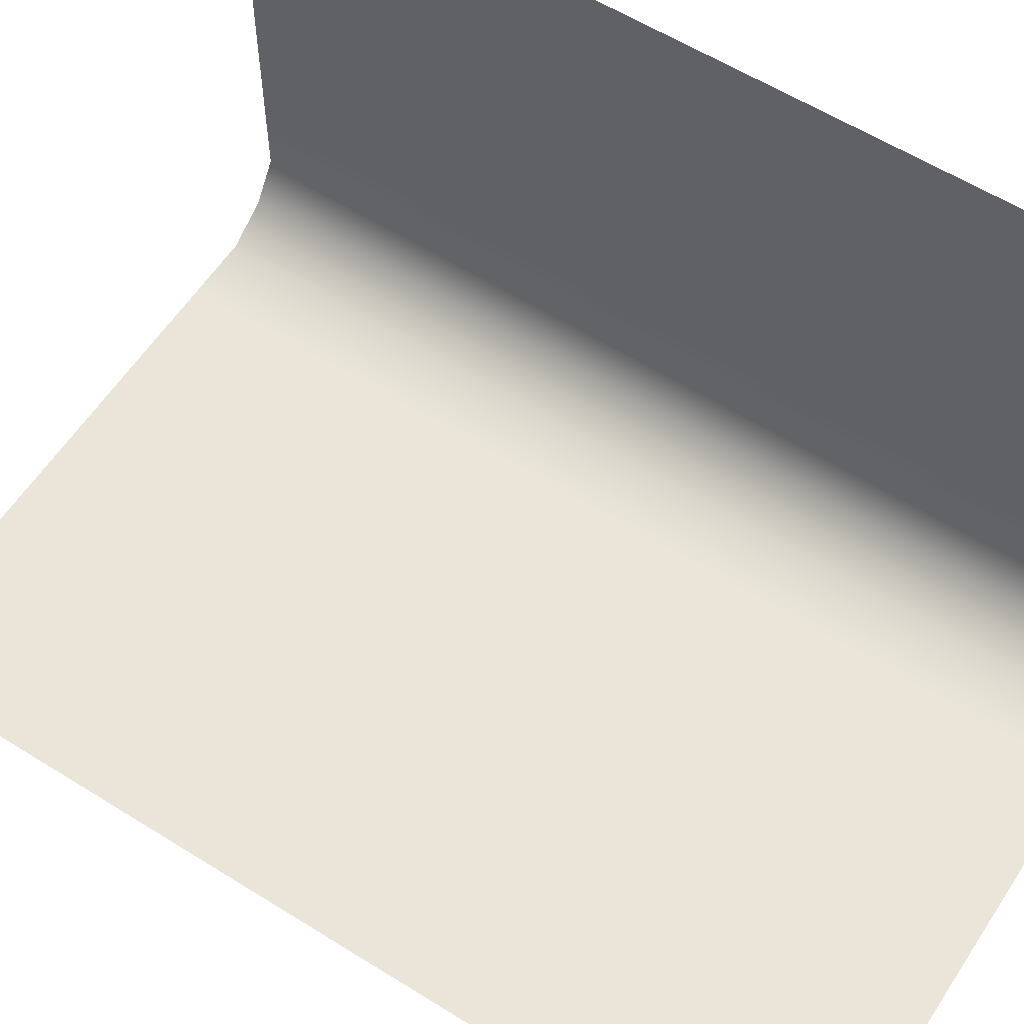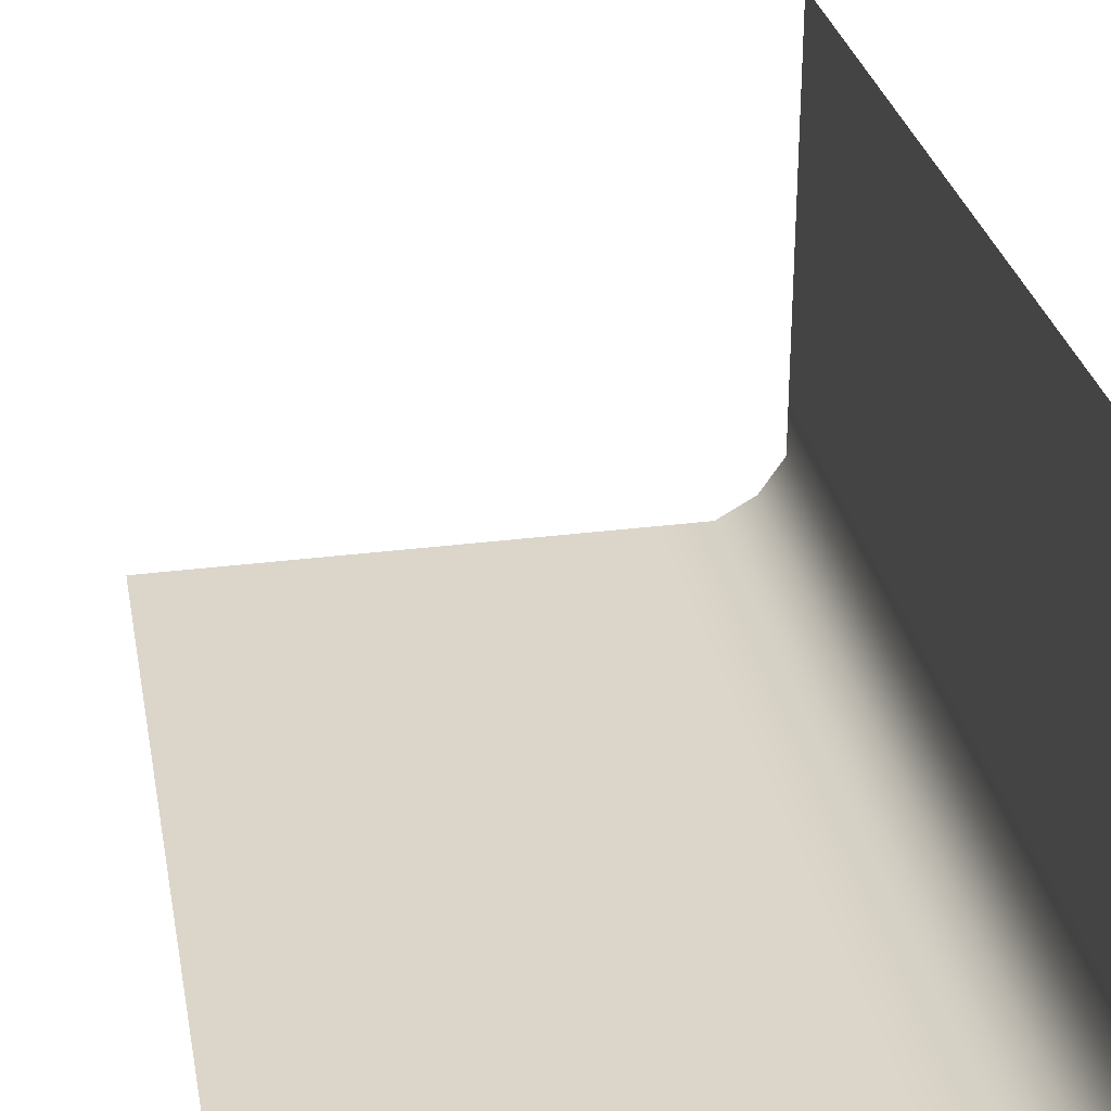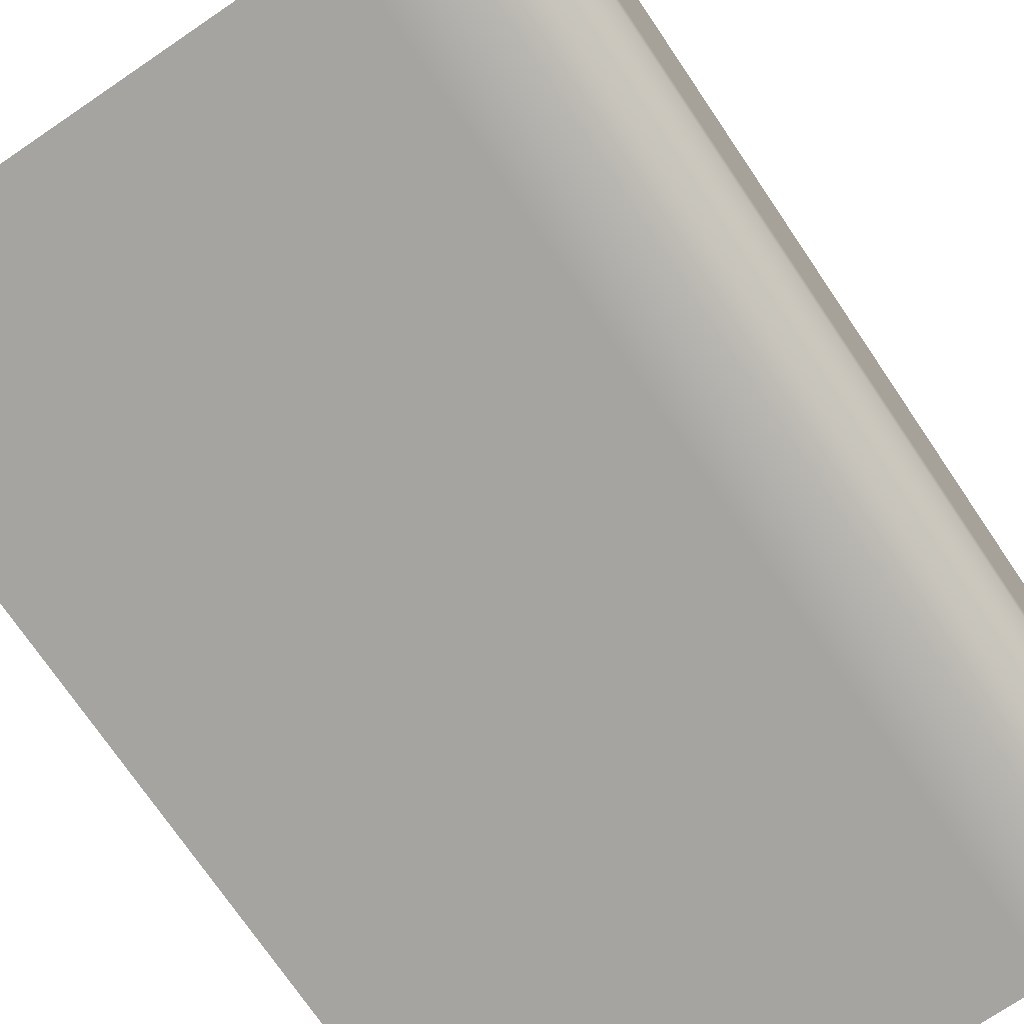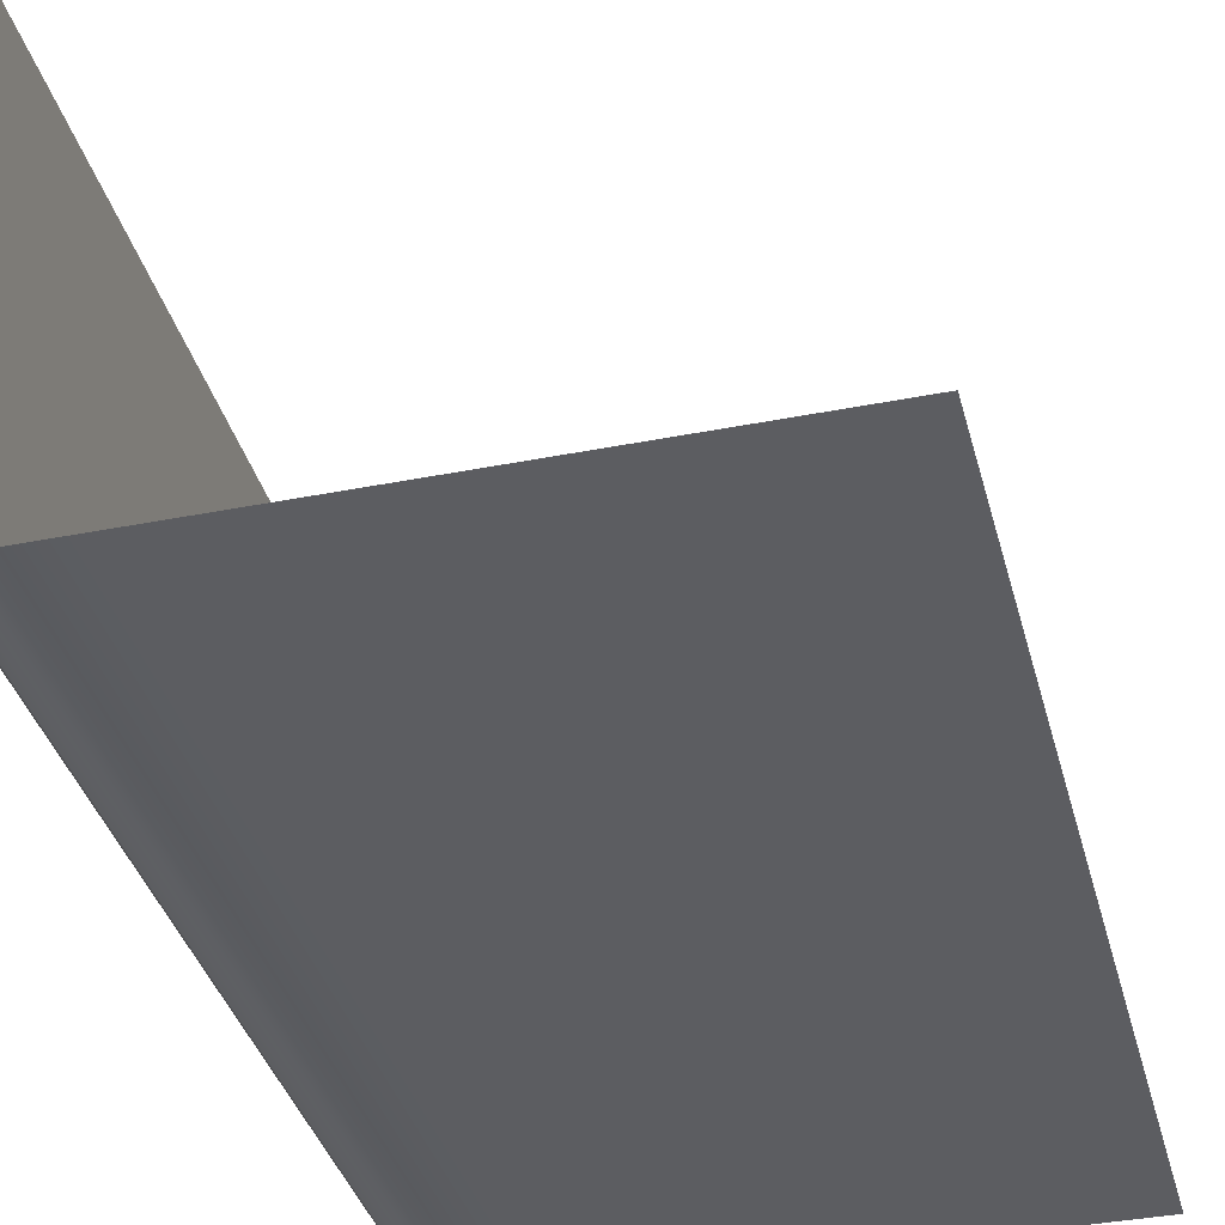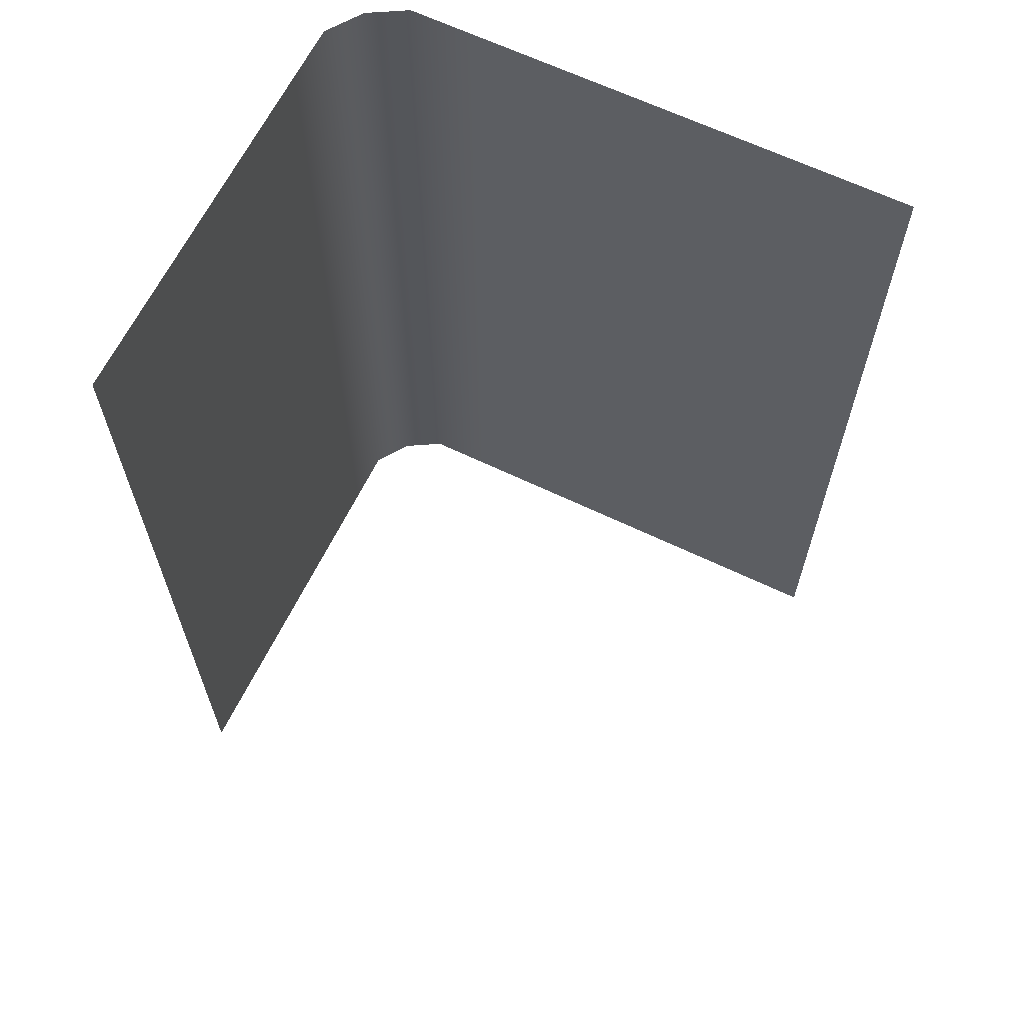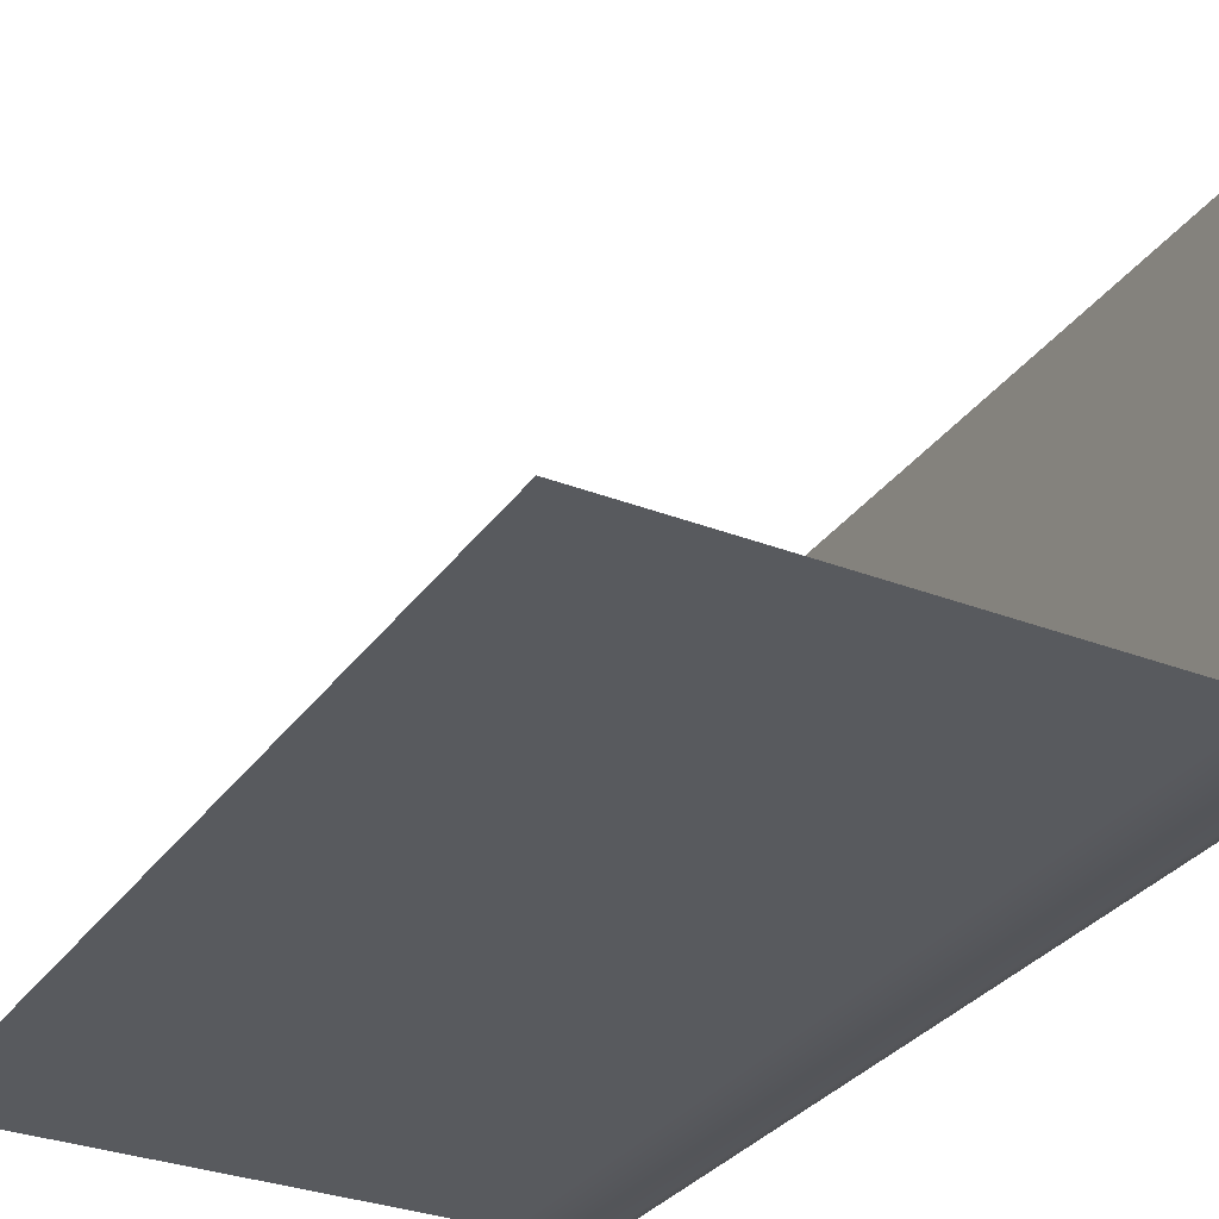
<metadata>
{"format":"obj","ext":"obj","renderer":"f3d","projection":"perspective","resolution":1024,"background":"white","views":[{"elev":58.7,"azim":122.9,"up":"+Z"},{"elev":30.0,"azim":169.4,"up":"+Z"},{"elev":-73.4,"azim":-145.9,"up":"+Z"},{"elev":-36.8,"azim":14.4,"up":"+Z"},{"elev":64.3,"azim":25.9,"up":"+Y"},{"elev":-30.9,"azim":151.0,"up":"+Z"}]}
</metadata>
<code>
g Plane
v 0.02 -0.000957 0
v 0.05908 -0.000957 0
v 0.05908 -0.05362 0
v 0.02 -0.05362 0
v 0.0125 -0.05362 0
v 0.0125 -0.004517 0
v 0.005001 -0.05362 0
v 0.005001 0.0008354 0
v -0.002501 -0.05362 0
v -0.002501 -0.003716 0
v -0.00708 -0.05362 0.002672
v -0.00708 -0.003817 0.002672
v -0.01 0.0002135 0.007
v -0.01 -0.05362 0.007
v -0.01 -0.001128 0.014
v -0.01 -0.05362 0.014
v -0.01 -0.003948 0.021
v -0.01 -0.05362 0.021
v -0.01 -0.000957 0.028
v -0.01 -0.05362 0.028
v -0.01 -0.000957 0.0582
v -0.01 -0.05362 0.0582
v 0.02 0.05362 0
v 0.05908 0.05362 0
v 0.05908 0.000957 0
v 0.02 0.000957 0
v 0.0125 -0.0008478 0
v 0.0125 0.05362 0
v 0.005001 0.002689 0
v 0.005001 0.05362 0
v -0.002501 -0.0004997 0
v -0.002501 0.05362 0
v -0.00708 -0.001364 0.002672
v -0.00708 0.05362 0.002672
v -0.01 0.05362 0.007
v -0.01 0.003395 0.007
v -0.01 0.05362 0.014
v -0.01 0.001128 0.014
v -0.01 0.05362 0.021
v -0.01 -0.0007272 0.021
v -0.01 0.05362 0.028
v -0.01 0.000957 0.028
v -0.01 0.05362 0.0582
v -0.01 0.000957 0.0582
g Plane_0
f 3 2 1
f 4 3 1
f 4 1 5
f 1 6 5
f 5 6 7
f 6 8 7
f 7 8 9
f 8 10 9
f 9 10 11
f 10 12 11
f 12 13 11
f 13 14 11
f 13 15 14
f 15 16 14
f 15 17 16
f 17 18 16
f 17 19 18
f 19 20 18
f 19 21 20
f 21 22 20
g Plane_1
f 25 24 23
f 26 25 23
f 26 23 27
f 23 28 27
f 27 28 29
f 28 30 29
f 29 30 31
f 30 32 31
f 31 32 33
f 32 34 33
f 34 35 33
f 35 36 33
f 35 37 36
f 37 38 36
f 37 39 38
f 39 40 38
f 39 41 40
f 41 42 40
f 41 43 42
f 43 44 42
g Plane_2
f 2 25 26
f 1 2 26
f 6 1 26
f 27 6 26
f 8 6 27
f 29 8 27
f 10 8 29
f 31 10 29
f 12 10 31
f 33 12 31
f 13 12 33
f 36 13 33
f 15 13 36
f 38 15 36
f 17 15 38
f 40 17 38
f 19 17 40
f 42 19 40
f 42 44 19
f 44 21 19

</code>
